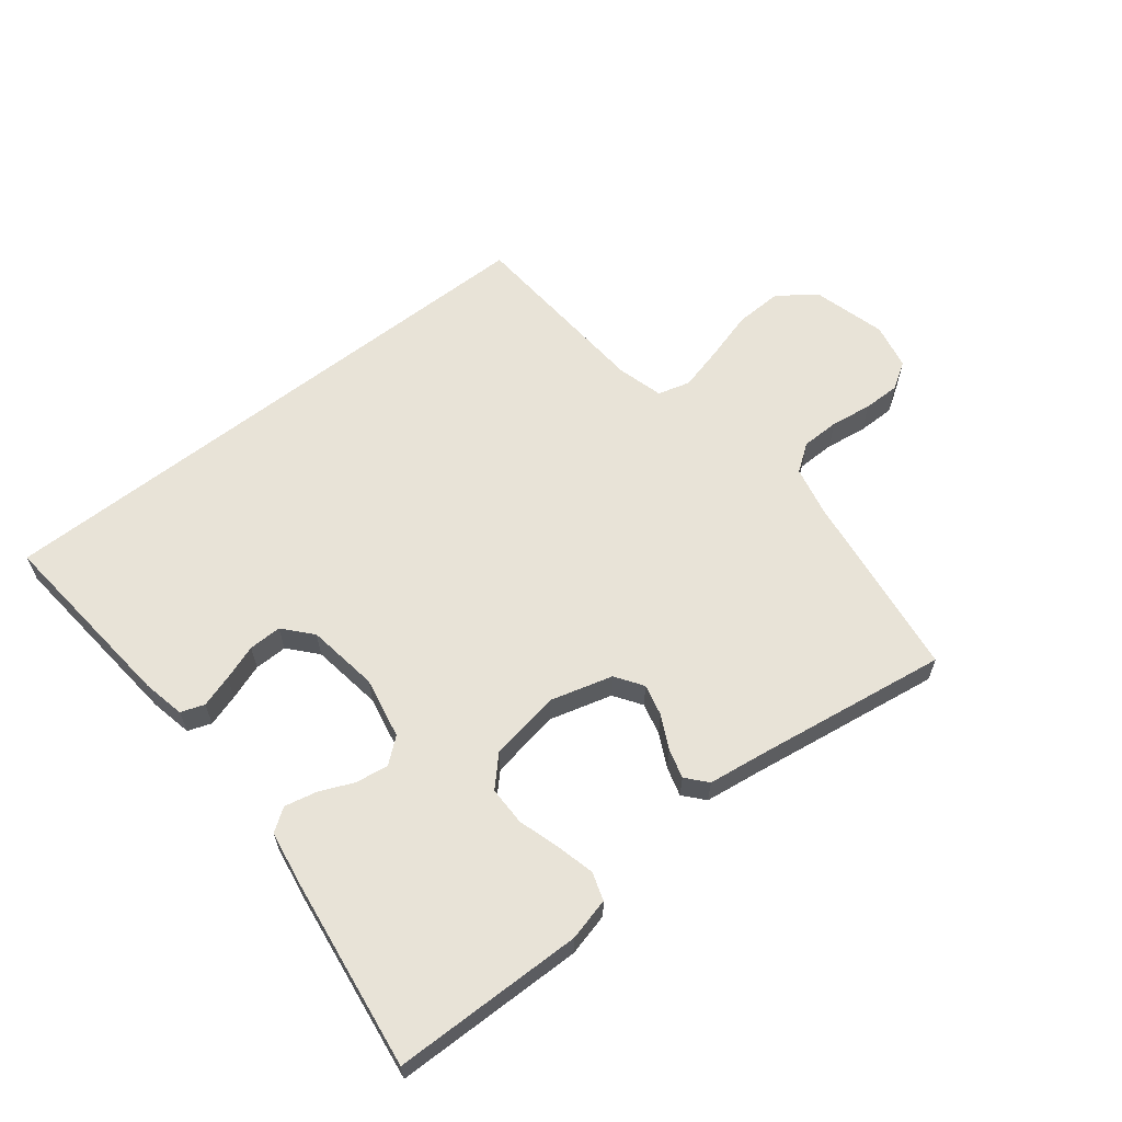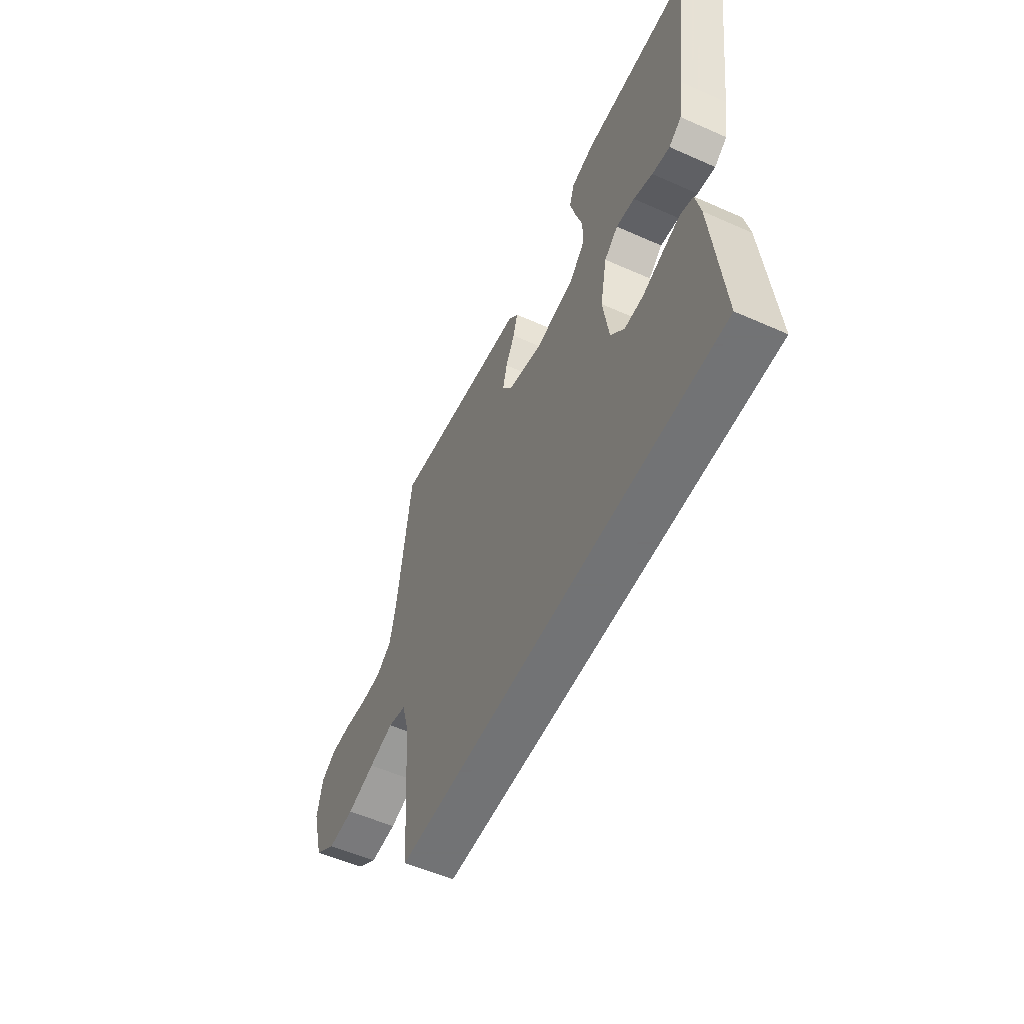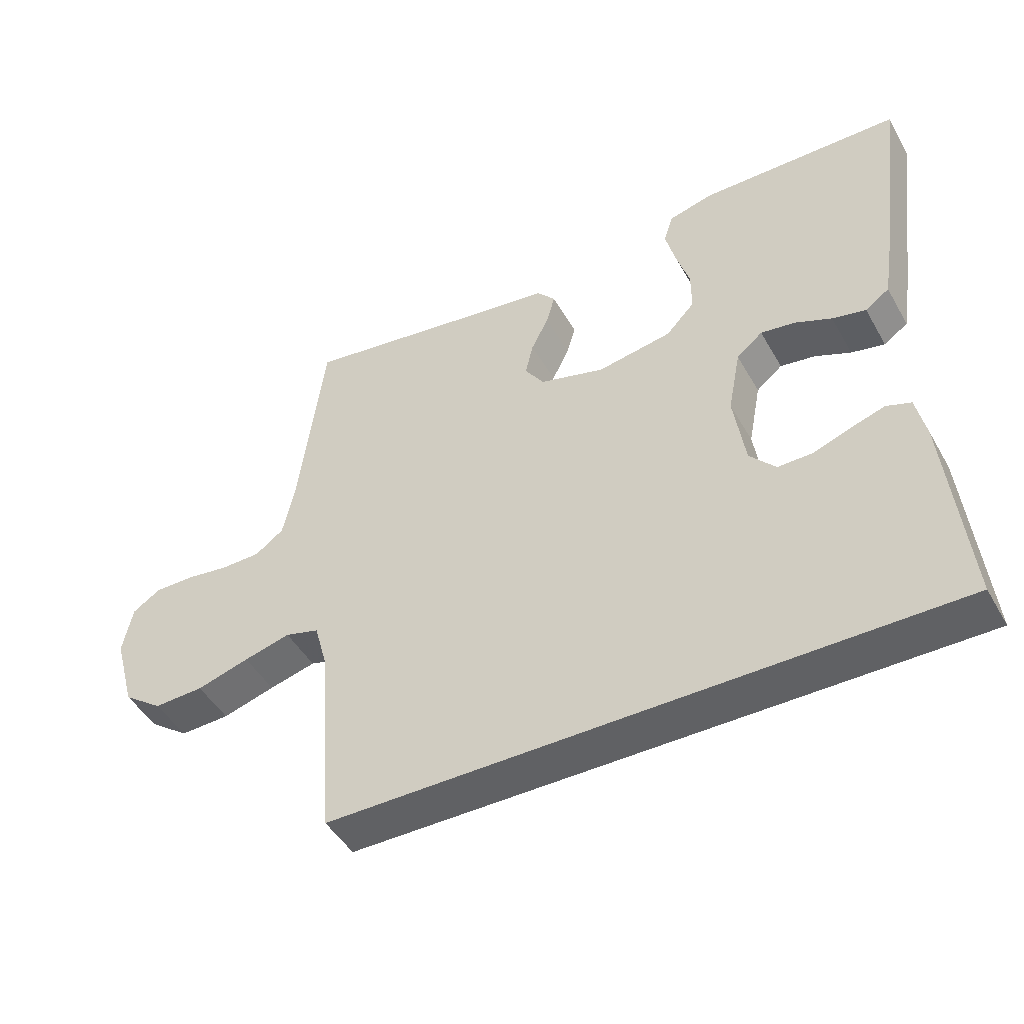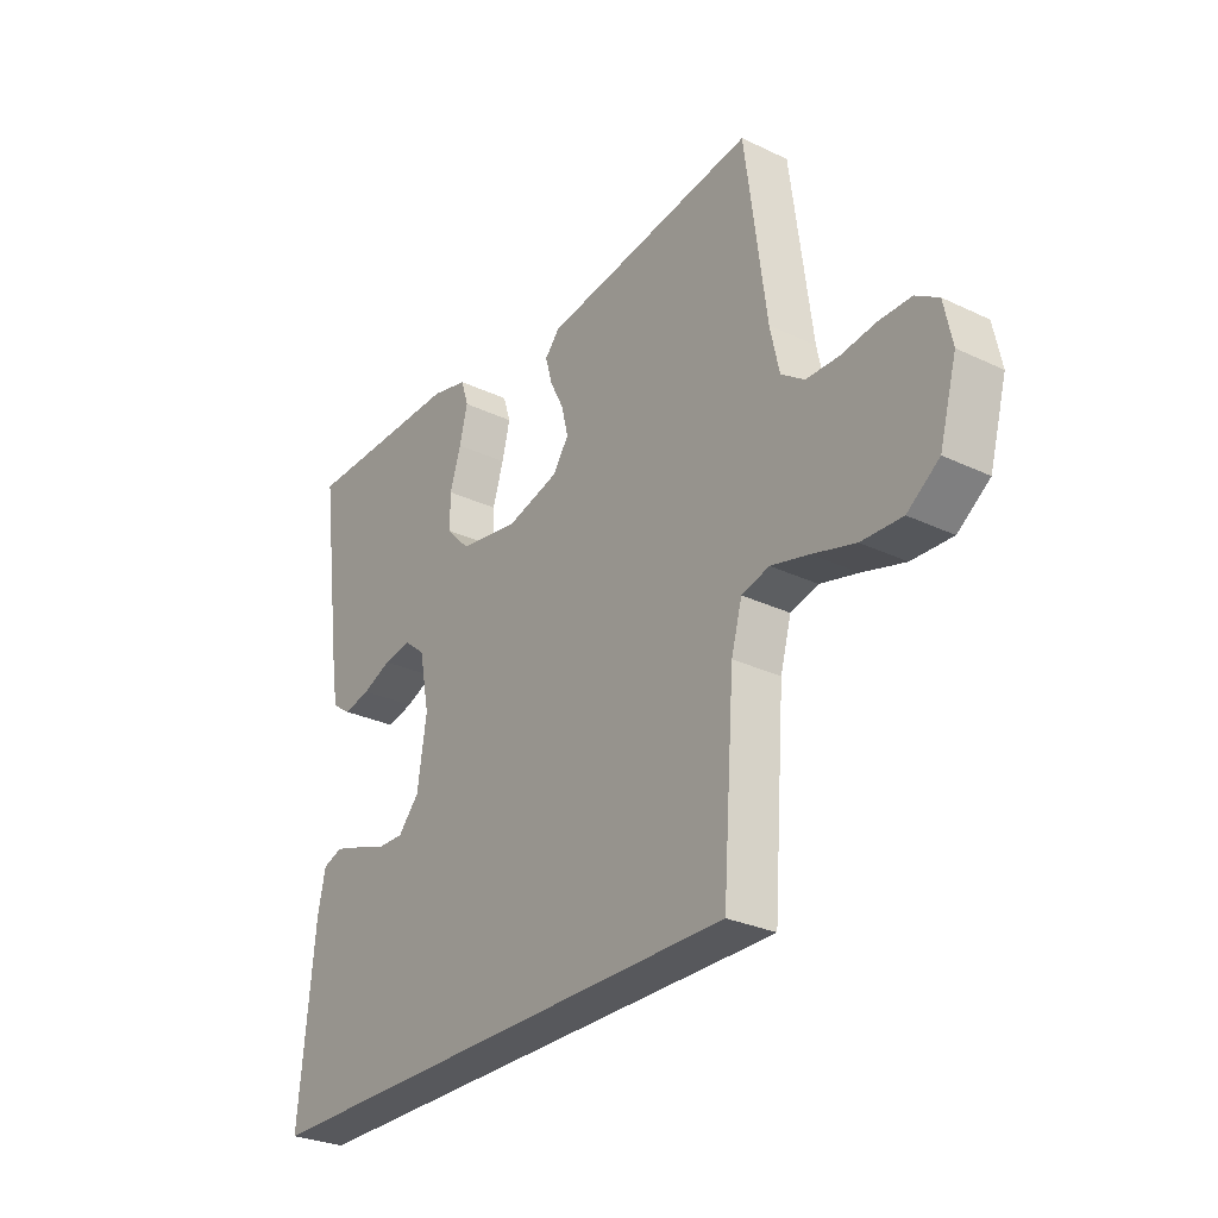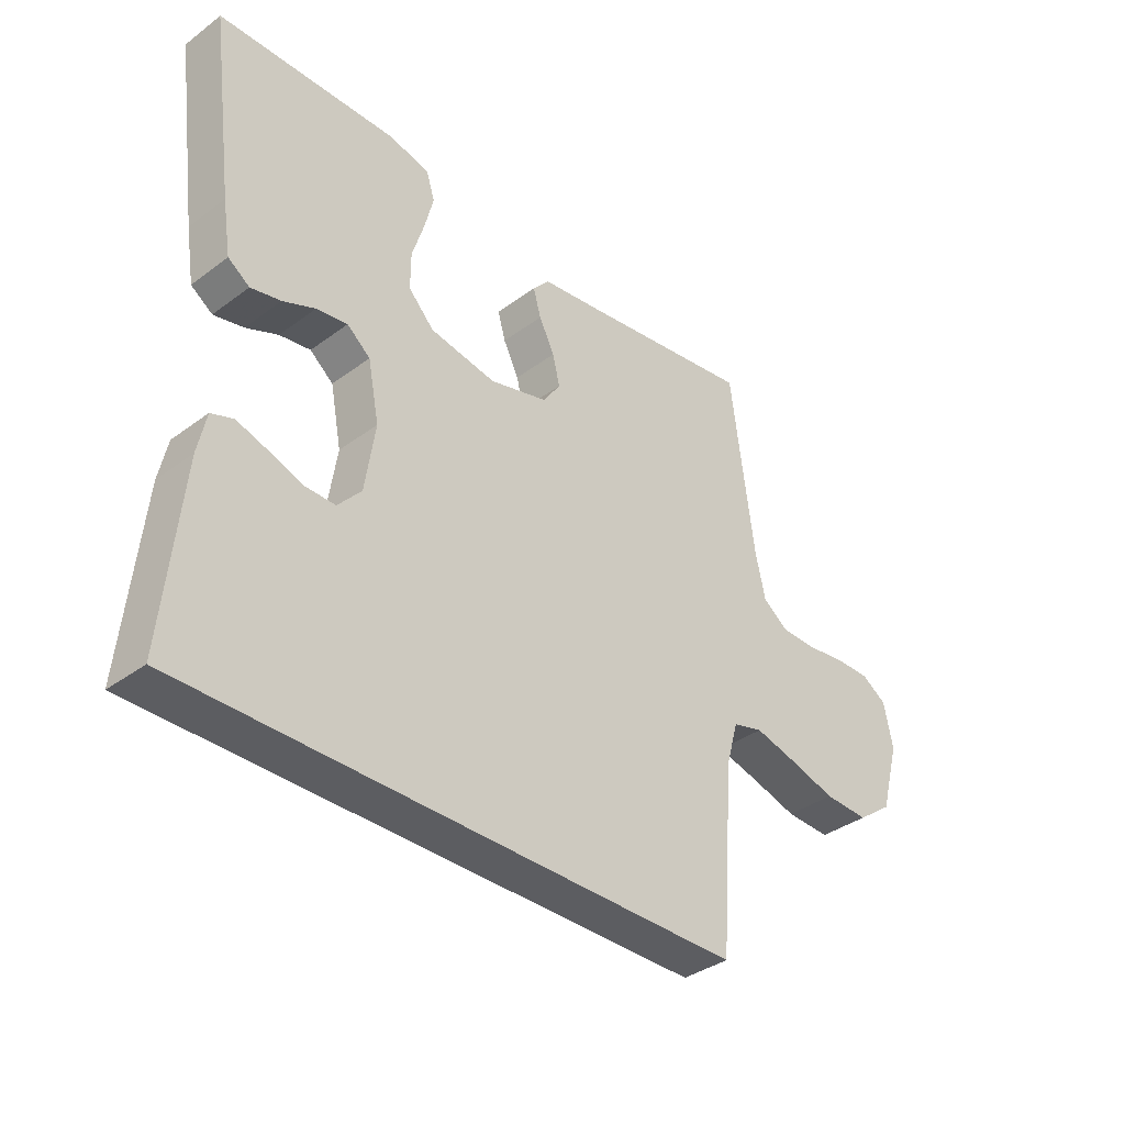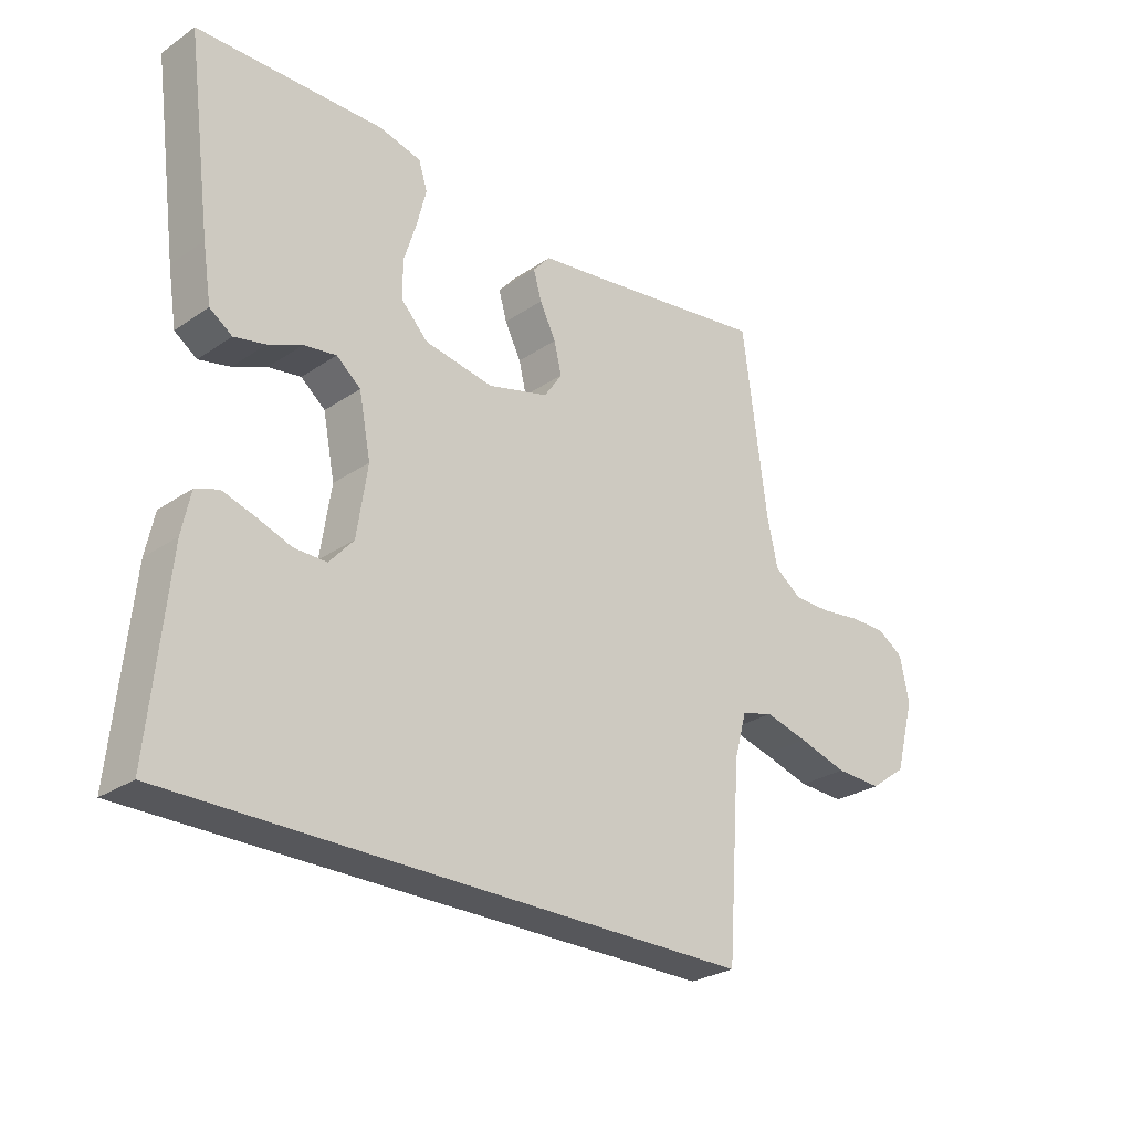
<metadata>
{"format":"obj","ext":"obj","renderer":"f3d","projection":"perspective","resolution":1024,"background":"white","views":[{"elev":61.8,"azim":-38.1,"up":"+Y"},{"elev":-55.7,"azim":-115.0,"up":"+Z"},{"elev":-46.8,"azim":-151.6,"up":"+Z"},{"elev":-28.8,"azim":54.6,"up":"+Z"},{"elev":-36.5,"azim":-46.1,"up":"+Z"},{"elev":-27.3,"azim":-43.8,"up":"+Z"}]}
</metadata>
<code>
v -0.5 0.07 0.5
v -0.2 0.07 0.504
v -0.133 0.07 0.487
v -0.119 0.07 0.443
v -0.134 0.07 0.383
v -0.154 0.07 0.318
v -0.154 0.07 0.257
v -0.111 0.07 0.212
v 0 0.07 0.193
v 0.098 0.07 0.22
v 0.127 0.07 0.263
v 0.115 0.07 0.313
v 0.089 0.07 0.365
v 0.076 0.07 0.411
v 0.104 0.07 0.443
v 0.2 0.07 0.456
v 0.5 0.07 0.5
v 0.539 0.07 0.2
v 0.556 0.07 0.123
v 0.599 0.07 0.092
v 0.659 0.07 0.091
v 0.724 0.07 0.1
v 0.783 0.07 0.1
v 0.825 0.07 0.073
v 0.84 0.07 0
v 0.808 0.07 -0.115
v 0.749 0.07 -0.158
v 0.674 0.07 -0.155
v 0.595 0.07 -0.132
v 0.525 0.07 -0.114
v 0.474 0.07 -0.128
v 0.454 0.07 -0.2
v 0.432 0.07 -0.5
v -0.491 0.07 -0.5
v -0.462 0.07 -0.2
v -0.448 0.07 -0.133
v -0.411 0.07 -0.12
v -0.36 0.07 -0.136
v -0.304 0.07 -0.156
v -0.252 0.07 -0.157
v -0.213 0.07 -0.113
v -0.196 0.07 0
v -0.215 0.07 0.097
v -0.254 0.07 0.129
v -0.306 0.07 0.121
v -0.36 0.07 0.098
v -0.41 0.07 0.087
v -0.446 0.07 0.112
v -0.46 0.07 0.2
v -0.5 0 0.5
v -0.2 0 0.504
v -0.133 0 0.487
v -0.119 0 0.443
v -0.134 0 0.383
v -0.154 0 0.318
v -0.154 0 0.257
v -0.111 0 0.212
v 0 0 0.193
v 0.098 0 0.22
v 0.127 0 0.263
v 0.115 0 0.313
v 0.089 0 0.365
v 0.076 0 0.411
v 0.104 0 0.443
v 0.2 0 0.456
v 0.5 0 0.5
v 0.539 0 0.2
v 0.556 0 0.123
v 0.599 0 0.092
v 0.659 0 0.091
v 0.724 0 0.1
v 0.783 0 0.1
v 0.825 0 0.073
v 0.84 0 0
v 0.808 0 -0.115
v 0.749 0 -0.158
v 0.674 0 -0.155
v 0.595 0 -0.132
v 0.525 0 -0.114
v 0.474 0 -0.128
v 0.454 0 -0.2
v 0.432 0 -0.5
v -0.491 0 -0.5
v -0.462 0 -0.2
v -0.448 0 -0.133
v -0.411 0 -0.12
v -0.36 0 -0.136
v -0.304 0 -0.156
v -0.252 0 -0.157
v -0.213 0 -0.113
v -0.196 0 0
v -0.215 0 0.097
v -0.254 0 0.129
v -0.306 0 0.121
v -0.36 0 0.098
v -0.41 0 0.087
v -0.446 0 0.112
v -0.46 0 0.2
f 4 5 6
f 3 4 6
f 2 3 6
f 1 2 6
f 49 1 6
f 48 49 6
f 47 48 6
f 46 47 6
f 45 46 6
f 44 45 6 7
f 43 44 7 8
f 42 43 8 9
f 41 42 9 10
f 40 41 10
f 37 38 39
f 36 37 39
f 35 36 39
f 34 35 39
f 33 34 39
f 32 33 39 40
f 31 32 40 10
f 27 28 29
f 26 27 29
f 25 26 29
f 24 25 29
f 23 24 29
f 22 23 29
f 21 22 29
f 20 21 29 30
f 31 10 11
f 30 31 11
f 20 30 11
f 19 20 11
f 16 17 18
f 16 18 19
f 15 16 19
f 14 15 19
f 13 14 19
f 12 13 19
f 11 12 19
f 55 54 53
f 55 53 52
f 55 52 51
f 55 51 50
f 55 50 98
f 55 98 97
f 55 97 96
f 55 96 95
f 55 95 94
f 56 55 94 93
f 57 56 93 92
f 58 57 92 91
f 59 58 91 90
f 59 90 89
f 88 87 86
f 88 86 85
f 88 85 84
f 88 84 83
f 88 83 82
f 89 88 82 81
f 59 89 81 80
f 78 77 76
f 78 76 75
f 78 75 74
f 78 74 73
f 78 73 72
f 78 72 71
f 78 71 70
f 79 78 70 69
f 60 59 80
f 60 80 79
f 60 79 69
f 60 69 68
f 67 66 65
f 68 67 65
f 68 65 64
f 68 64 63
f 68 63 62
f 68 62 61
f 68 61 60
f 1 50 51 2
f 2 51 52 3
f 3 52 53 4
f 4 53 54 5
f 5 54 55 6
f 6 55 56 7
f 7 56 57 8
f 8 57 58 9
f 9 58 59 10
f 10 59 60 11
f 11 60 61 12
f 12 61 62 13
f 13 62 63 14
f 14 63 64 15
f 15 64 65 16
f 16 65 66 17
f 17 66 67 18
f 18 67 68 19
f 19 68 69 20
f 20 69 70 21
f 21 70 71 22
f 22 71 72 23
f 23 72 73 24
f 24 73 74 25
f 25 74 75 26
f 26 75 76 27
f 27 76 77 28
f 28 77 78 29
f 29 78 79 30
f 30 79 80 31
f 31 80 81 32
f 32 81 82 33
f 33 82 83 34
f 34 83 84 35
f 35 84 85 36
f 36 85 86 37
f 37 86 87 38
f 38 87 88 39
f 39 88 89 40
f 40 89 90 41
f 41 90 91 42
f 42 91 92 43
f 43 92 93 44
f 44 93 94 45
f 45 94 95 46
f 46 95 96 47
f 47 96 97 48
f 48 97 98 49
f 49 98 50 1

</code>
